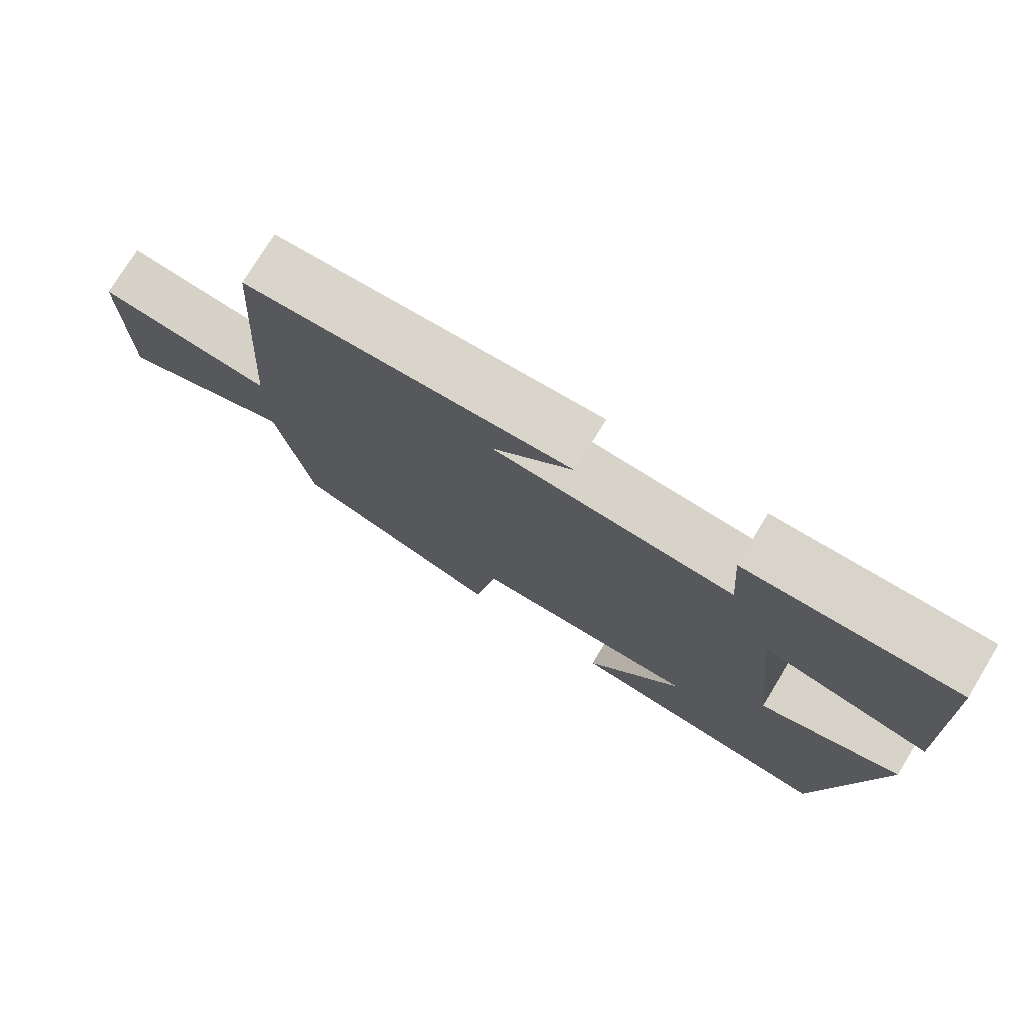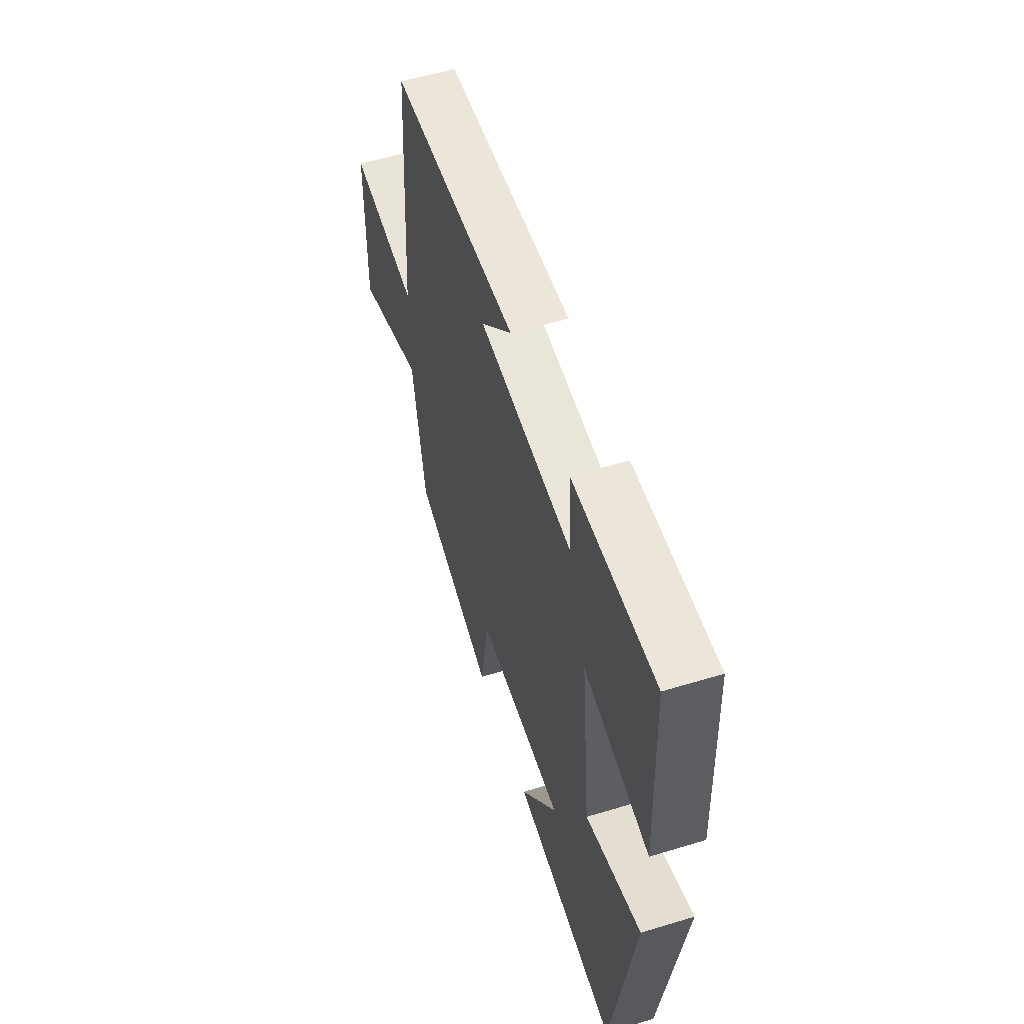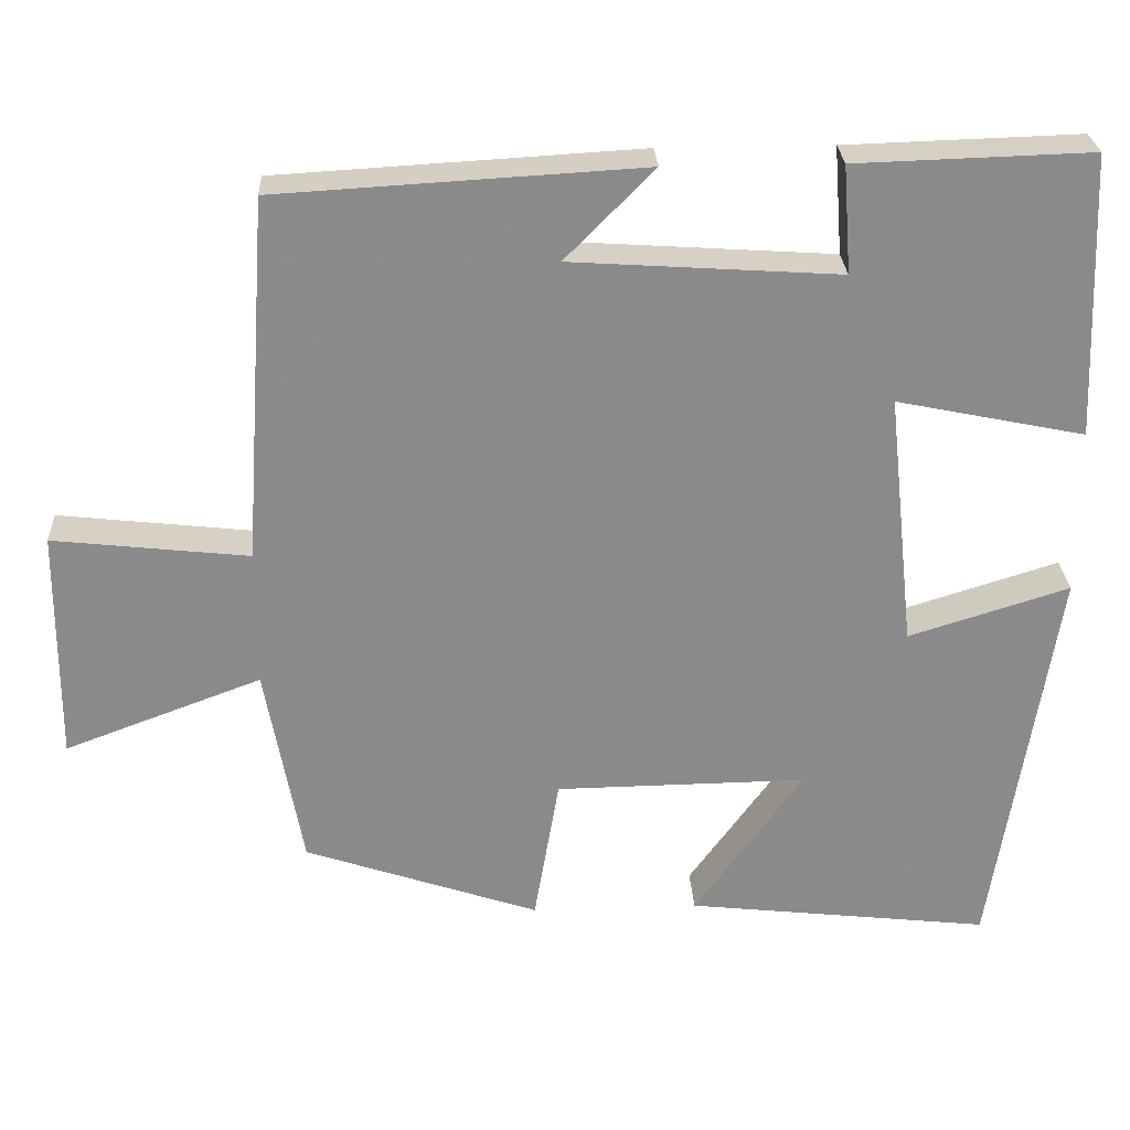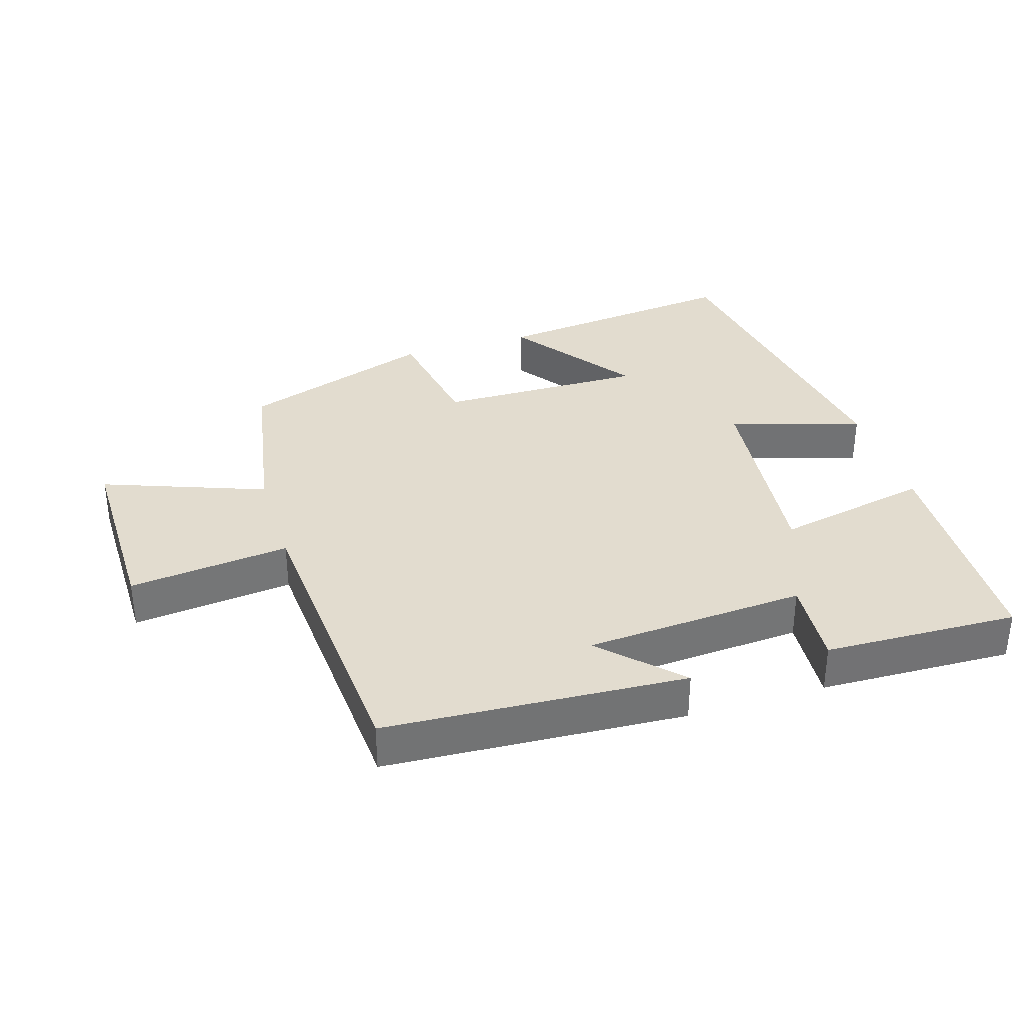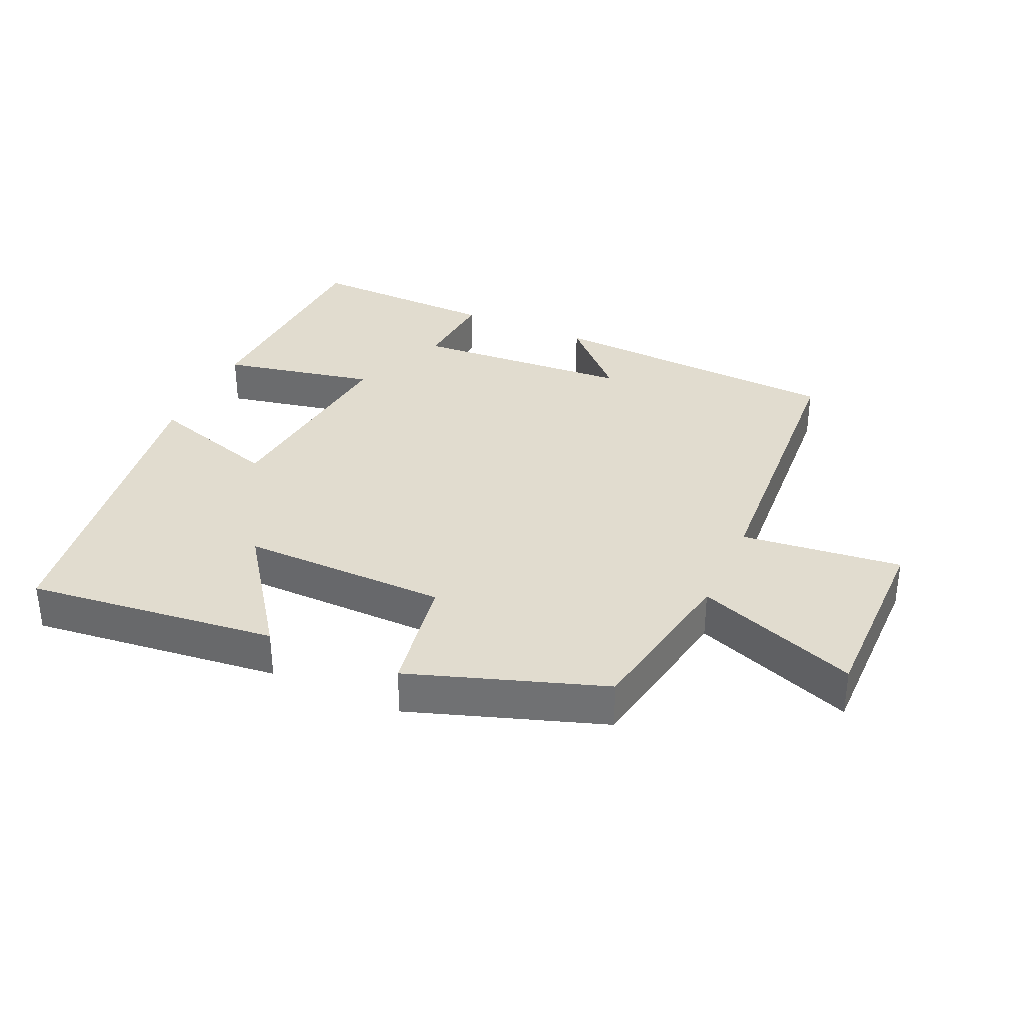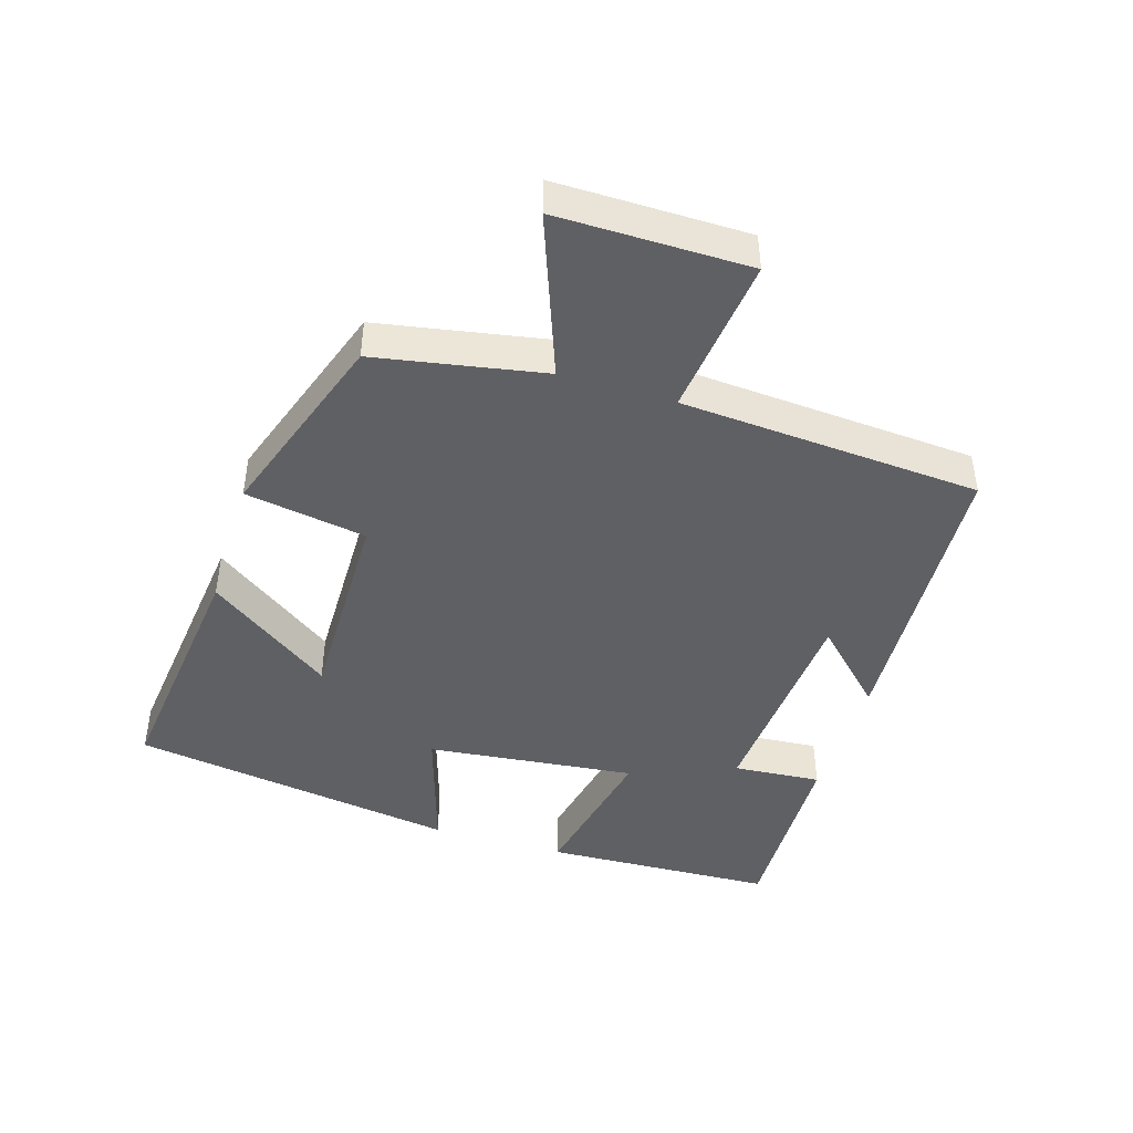
<metadata>
{"format":"obj","ext":"obj","renderer":"f3d","projection":"perspective","resolution":1024,"background":"white","views":[{"elev":75.6,"azim":31.3,"up":"+Z"},{"elev":55.2,"azim":72.2,"up":"+Z"},{"elev":26.6,"azim":-2.9,"up":"+Z"},{"elev":34.6,"azim":-17.2,"up":"+Y"},{"elev":34.2,"azim":-155.7,"up":"+Y"},{"elev":-44.2,"azim":-107.1,"up":"+Y"}]}
</metadata>
<code>
v 0.486 0.07 0.509
v 0.5 0.07 0.159
v 0.267 0.07 0.207
v 0.301 0.07 -0.109
v 0.5 0.07 -0.047
v 0.423 0.07 -0.543
v 0.045 0.07 -0.5
v 0.18 0.07 -0.313
v -0.132 0.07 -0.317
v -0.163 0.07 -0.5
v -0.454 0.07 -0.401
v -0.5 0.07 -0.148
v -0.744 0.07 -0.239
v -0.742 0.07 0.049
v -0.5 0.07 0.022
v -0.469 0.07 0.474
v -0.018 0.07 0.5
v -0.128 0.07 0.389
v 0.204 0.07 0.367
v 0.194 0.07 0.5
v 0.486 0 0.509
v 0.5 0 0.159
v 0.267 0 0.207
v 0.301 0 -0.109
v 0.5 0 -0.047
v 0.423 0 -0.543
v 0.045 0 -0.5
v 0.18 0 -0.313
v -0.132 0 -0.317
v -0.163 0 -0.5
v -0.454 0 -0.401
v -0.5 0 -0.148
v -0.744 0 -0.239
v -0.742 0 0.049
v -0.5 0 0.022
v -0.469 0 0.474
v -0.018 0 0.5
v -0.128 0 0.389
v 0.204 0 0.367
v 0.194 0 0.5
f 1 2 3
f 20 1 3
f 19 20 3
f 18 19 3 4
f 15 16 17 18
f 15 18 4
f 12 13 14 15
f 11 12 15
f 10 11 15
f 9 10 15
f 8 9 15 4
f 5 6 7 8
f 4 5 8
f 23 22 21
f 23 21 40
f 23 40 39
f 24 23 39 38
f 38 37 36 35
f 24 38 35
f 35 34 33 32
f 35 32 31
f 35 31 30
f 35 30 29
f 24 35 29 28
f 28 27 26 25
f 28 25 24
f 1 21 22 2
f 2 22 23 3
f 3 23 24 4
f 4 24 25 5
f 5 25 26 6
f 6 26 27 7
f 7 27 28 8
f 8 28 29 9
f 9 29 30 10
f 10 30 31 11
f 11 31 32 12
f 12 32 33 13
f 13 33 34 14
f 14 34 35 15
f 15 35 36 16
f 16 36 37 17
f 17 37 38 18
f 18 38 39 19
f 19 39 40 20
f 20 40 21 1

</code>
